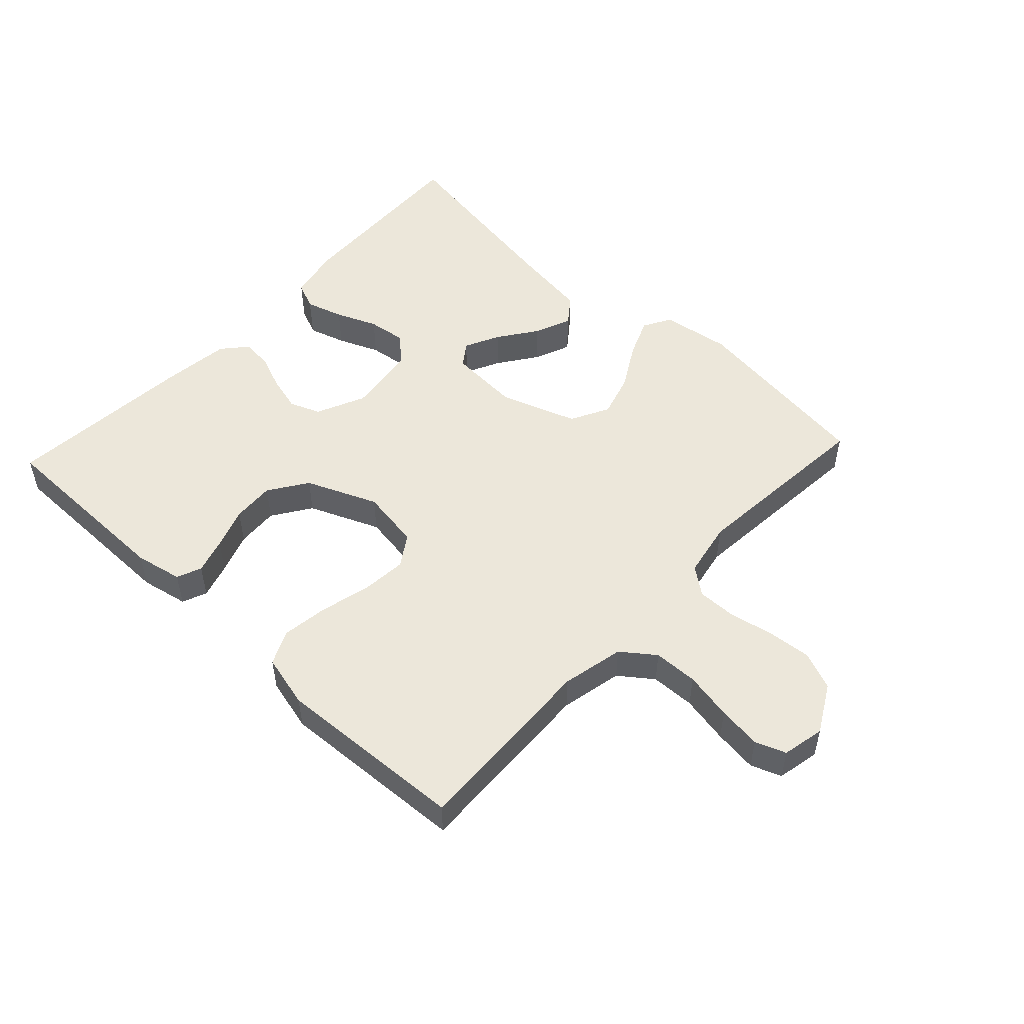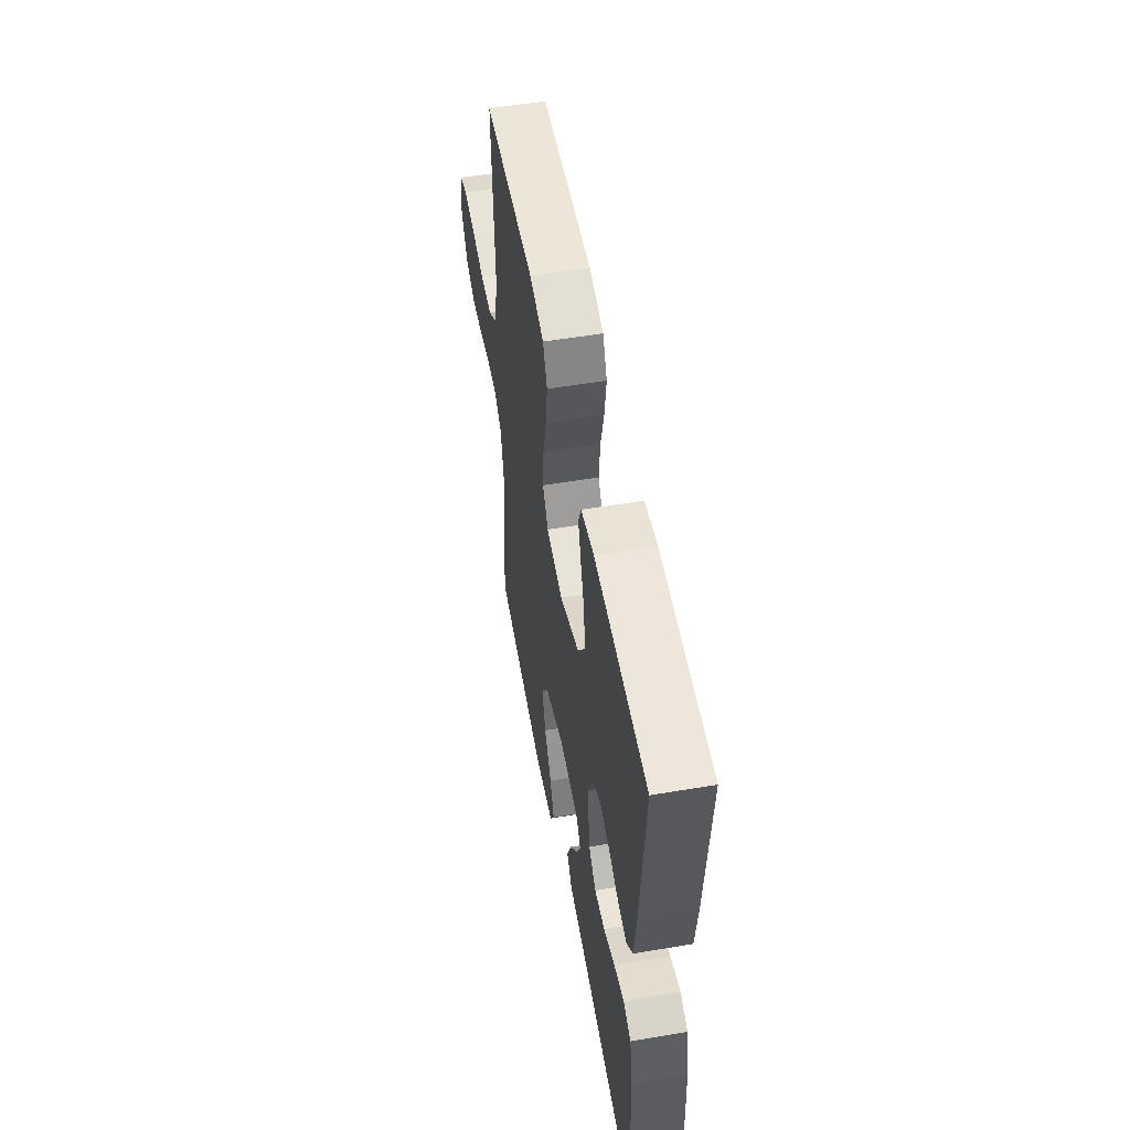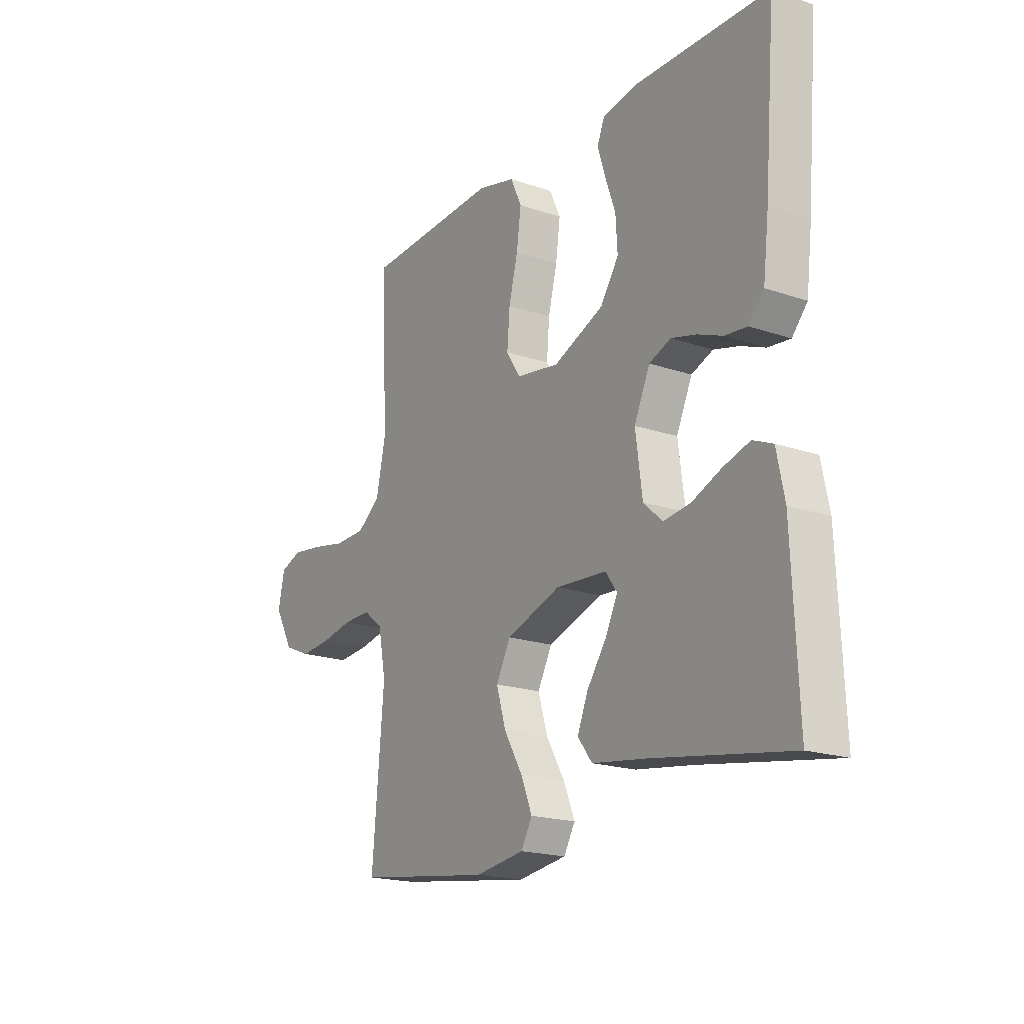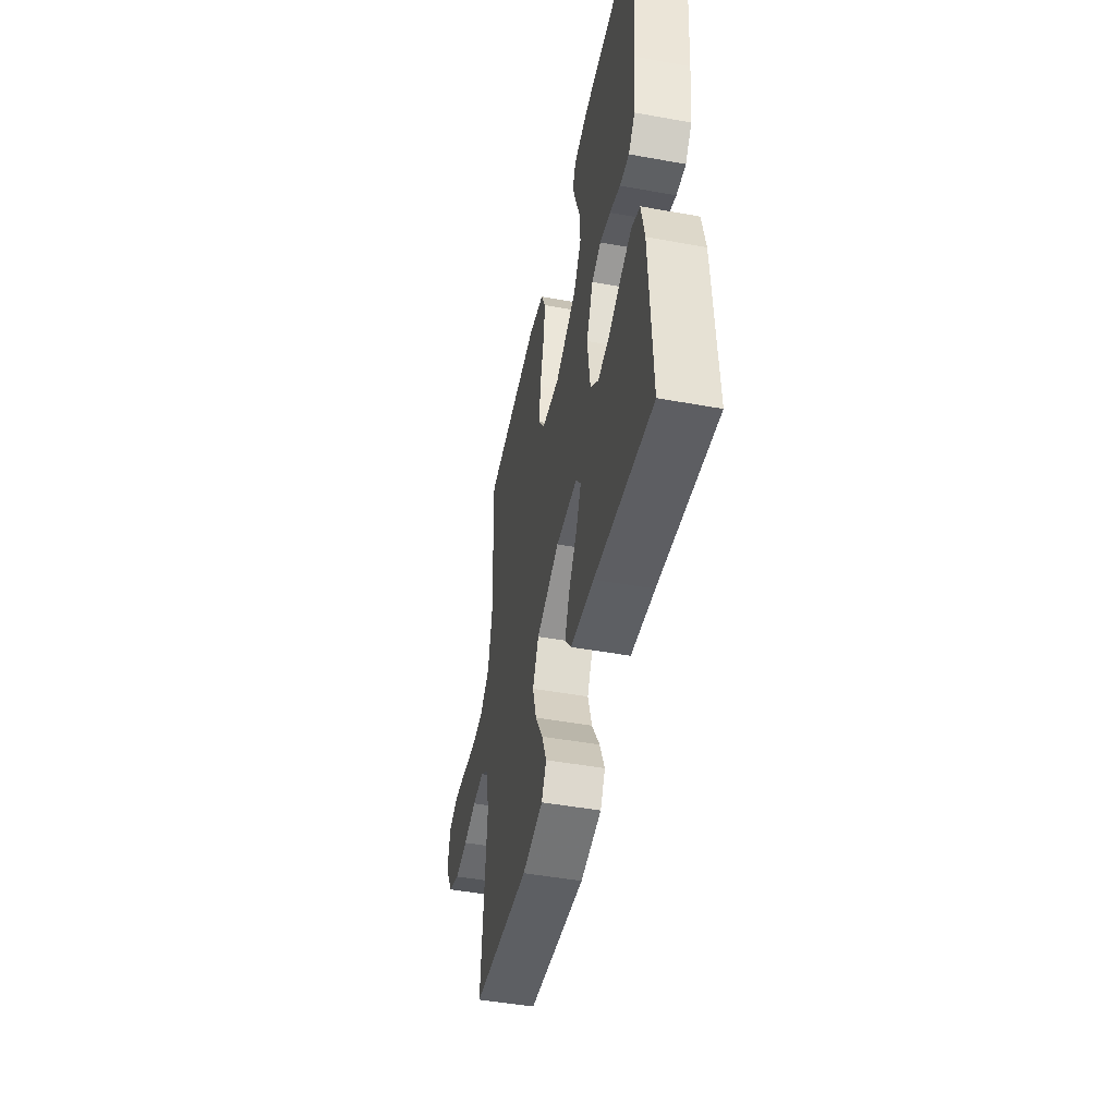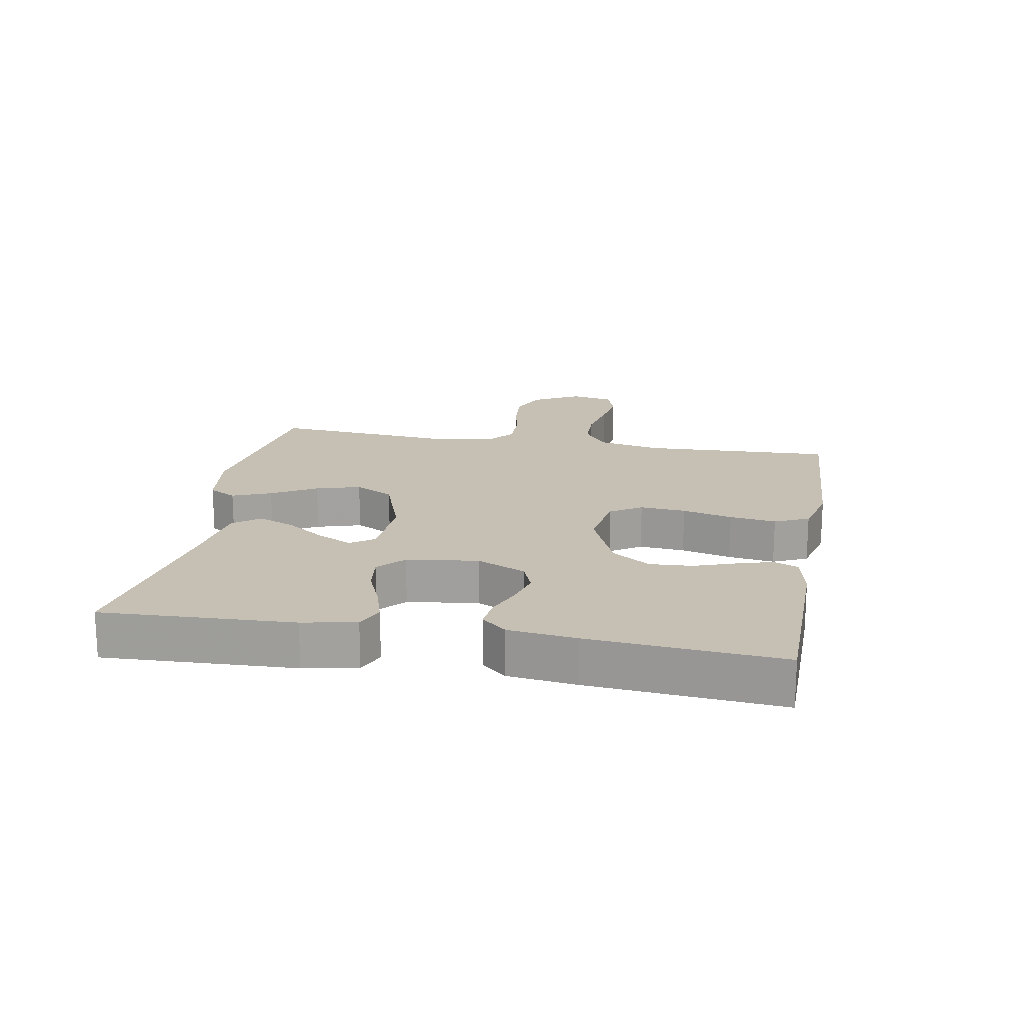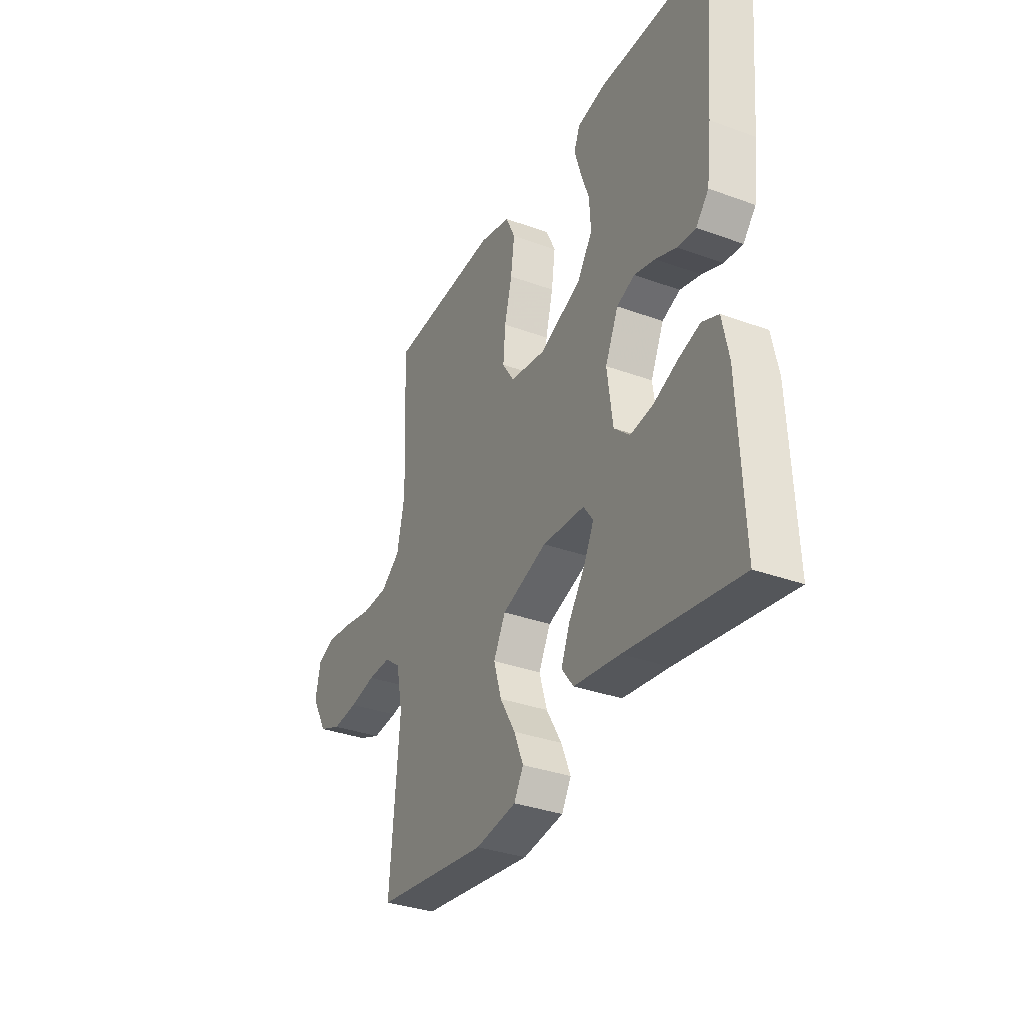
<metadata>
{"format":"obj","ext":"obj","renderer":"f3d","projection":"perspective","resolution":1024,"background":"white","views":[{"elev":51.5,"azim":43.0,"up":"+Y"},{"elev":53.5,"azim":-100.2,"up":"+Z"},{"elev":-19.0,"azim":-122.9,"up":"+Z"},{"elev":-47.7,"azim":-101.5,"up":"+Z"},{"elev":18.1,"azim":-79.7,"up":"+Y"},{"elev":-33.8,"azim":-116.4,"up":"+Z"}]}
</metadata>
<code>
v -0.5 0.07 0.5
v -0.2 0.07 0.503
v -0.125 0.07 0.488
v -0.109 0.07 0.449
v -0.126 0.07 0.393
v -0.149 0.07 0.328
v -0.153 0.07 0.261
v -0.112 0.07 0.2
v 0 0.07 0.153
v 0.095 0.07 0.168
v 0.127 0.07 0.217
v 0.121 0.07 0.289
v 0.101 0.07 0.368
v 0.091 0.07 0.441
v 0.116 0.07 0.495
v 0.2 0.07 0.516
v 0.5 0.07 0.5
v 0.487 0.07 0.2
v 0.508 0.07 0.102
v 0.56 0.07 0.063
v 0.63 0.07 0.061
v 0.706 0.07 0.076
v 0.775 0.07 0.085
v 0.823 0.07 0.067
v 0.837 0.07 0
v 0.795 0.07 -0.075
v 0.735 0.07 -0.1
v 0.666 0.07 -0.094
v 0.596 0.07 -0.08
v 0.534 0.07 -0.079
v 0.491 0.07 -0.112
v 0.474 0.07 -0.2
v 0.5 0.07 -0.5
v 0.2 0.07 -0.54
v 0.091 0.07 -0.524
v 0.066 0.07 -0.48
v 0.091 0.07 -0.419
v 0.132 0.07 -0.349
v 0.153 0.07 -0.279
v 0.121 0.07 -0.218
v 0 0.07 -0.176
v -0.113 0.07 -0.183
v -0.139 0.07 -0.219
v -0.112 0.07 -0.274
v -0.069 0.07 -0.335
v -0.045 0.07 -0.393
v -0.077 0.07 -0.435
v -0.2 0.07 -0.452
v -0.5 0.07 -0.5
v -0.487 0.07 -0.2
v -0.47 0.07 -0.116
v -0.426 0.07 -0.097
v -0.367 0.07 -0.115
v -0.302 0.07 -0.142
v -0.242 0.07 -0.15
v -0.2 0.07 -0.112
v -0.185 0.07 0
v -0.22 0.07 0.077
v -0.268 0.07 0.096
v -0.324 0.07 0.081
v -0.379 0.07 0.059
v -0.428 0.07 0.054
v -0.462 0.07 0.093
v -0.475 0.07 0.2
v -0.5 0 0.5
v -0.2 0 0.503
v -0.125 0 0.488
v -0.109 0 0.449
v -0.126 0 0.393
v -0.149 0 0.328
v -0.153 0 0.261
v -0.112 0 0.2
v 0 0 0.153
v 0.095 0 0.168
v 0.127 0 0.217
v 0.121 0 0.289
v 0.101 0 0.368
v 0.091 0 0.441
v 0.116 0 0.495
v 0.2 0 0.516
v 0.5 0 0.5
v 0.487 0 0.2
v 0.508 0 0.102
v 0.56 0 0.063
v 0.63 0 0.061
v 0.706 0 0.076
v 0.775 0 0.085
v 0.823 0 0.067
v 0.837 0 0
v 0.795 0 -0.075
v 0.735 0 -0.1
v 0.666 0 -0.094
v 0.596 0 -0.08
v 0.534 0 -0.079
v 0.491 0 -0.112
v 0.474 0 -0.2
v 0.5 0 -0.5
v 0.2 0 -0.54
v 0.091 0 -0.524
v 0.066 0 -0.48
v 0.091 0 -0.419
v 0.132 0 -0.349
v 0.153 0 -0.279
v 0.121 0 -0.218
v 0 0 -0.176
v -0.113 0 -0.183
v -0.139 0 -0.219
v -0.112 0 -0.274
v -0.069 0 -0.335
v -0.045 0 -0.393
v -0.077 0 -0.435
v -0.2 0 -0.452
v -0.5 0 -0.5
v -0.487 0 -0.2
v -0.47 0 -0.116
v -0.426 0 -0.097
v -0.367 0 -0.115
v -0.302 0 -0.142
v -0.242 0 -0.15
v -0.2 0 -0.112
v -0.185 0 0
v -0.22 0 0.077
v -0.268 0 0.096
v -0.324 0 0.081
v -0.379 0 0.059
v -0.428 0 0.054
v -0.462 0 0.093
v -0.475 0 0.2
f 4 5 6
f 3 4 6
f 2 3 6
f 1 2 6
f 64 1 6
f 63 64 6
f 62 63 6
f 61 62 6
f 60 61 6
f 59 60 6 7
f 58 59 7 8
f 57 58 8 9
f 56 57 9 10
f 52 53 54
f 51 52 54
f 50 51 54
f 49 50 54
f 48 49 54
f 48 54 55
f 47 48 55
f 46 47 55
f 45 46 55
f 44 45 55
f 43 44 55 56
f 36 37 38
f 35 36 38
f 34 35 38
f 33 34 38
f 32 33 38
f 31 32 38 39
f 30 31 39 40
f 27 28 29
f 26 27 29
f 25 26 29
f 24 25 29
f 23 24 29
f 22 23 29
f 21 22 29
f 20 21 29 30
f 30 40 41
f 20 30 41
f 19 20 41
f 16 17 18
f 15 16 18
f 14 15 18
f 13 14 18
f 12 13 18
f 11 12 18 19
f 42 43 56 10
f 19 41 42
f 11 19 42
f 10 11 42
f 70 69 68
f 70 68 67
f 70 67 66
f 70 66 65
f 70 65 128
f 70 128 127
f 70 127 126
f 70 126 125
f 70 125 124
f 71 70 124 123
f 72 71 123 122
f 73 72 122 121
f 74 73 121 120
f 118 117 116
f 118 116 115
f 118 115 114
f 118 114 113
f 118 113 112
f 119 118 112
f 119 112 111
f 119 111 110
f 119 110 109
f 119 109 108
f 120 119 108 107
f 102 101 100
f 102 100 99
f 102 99 98
f 102 98 97
f 102 97 96
f 103 102 96 95
f 104 103 95 94
f 93 92 91
f 93 91 90
f 93 90 89
f 93 89 88
f 93 88 87
f 93 87 86
f 93 86 85
f 94 93 85 84
f 105 104 94
f 105 94 84
f 105 84 83
f 82 81 80
f 82 80 79
f 82 79 78
f 82 78 77
f 82 77 76
f 83 82 76 75
f 74 120 107 106
f 106 105 83
f 106 83 75
f 106 75 74
f 1 65 66 2
f 2 66 67 3
f 3 67 68 4
f 4 68 69 5
f 5 69 70 6
f 6 70 71 7
f 7 71 72 8
f 8 72 73 9
f 9 73 74 10
f 10 74 75 11
f 11 75 76 12
f 12 76 77 13
f 13 77 78 14
f 14 78 79 15
f 15 79 80 16
f 16 80 81 17
f 17 81 82 18
f 18 82 83 19
f 19 83 84 20
f 20 84 85 21
f 21 85 86 22
f 22 86 87 23
f 23 87 88 24
f 24 88 89 25
f 25 89 90 26
f 26 90 91 27
f 27 91 92 28
f 28 92 93 29
f 29 93 94 30
f 30 94 95 31
f 31 95 96 32
f 32 96 97 33
f 33 97 98 34
f 34 98 99 35
f 35 99 100 36
f 36 100 101 37
f 37 101 102 38
f 38 102 103 39
f 39 103 104 40
f 40 104 105 41
f 41 105 106 42
f 42 106 107 43
f 43 107 108 44
f 44 108 109 45
f 45 109 110 46
f 46 110 111 47
f 47 111 112 48
f 48 112 113 49
f 49 113 114 50
f 50 114 115 51
f 51 115 116 52
f 52 116 117 53
f 53 117 118 54
f 54 118 119 55
f 55 119 120 56
f 56 120 121 57
f 57 121 122 58
f 58 122 123 59
f 59 123 124 60
f 60 124 125 61
f 61 125 126 62
f 62 126 127 63
f 63 127 128 64
f 64 128 65 1

</code>
